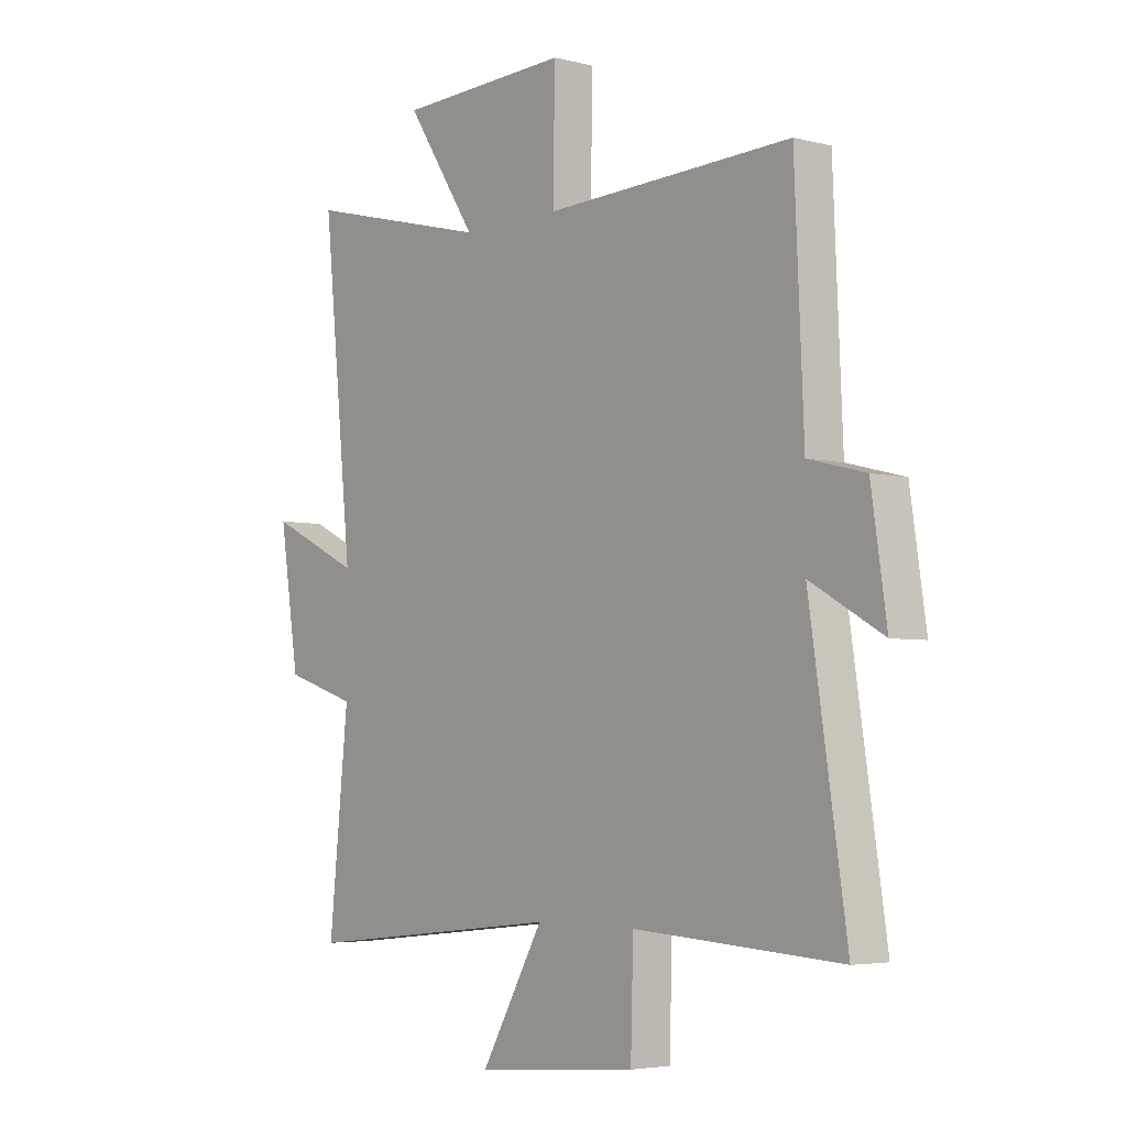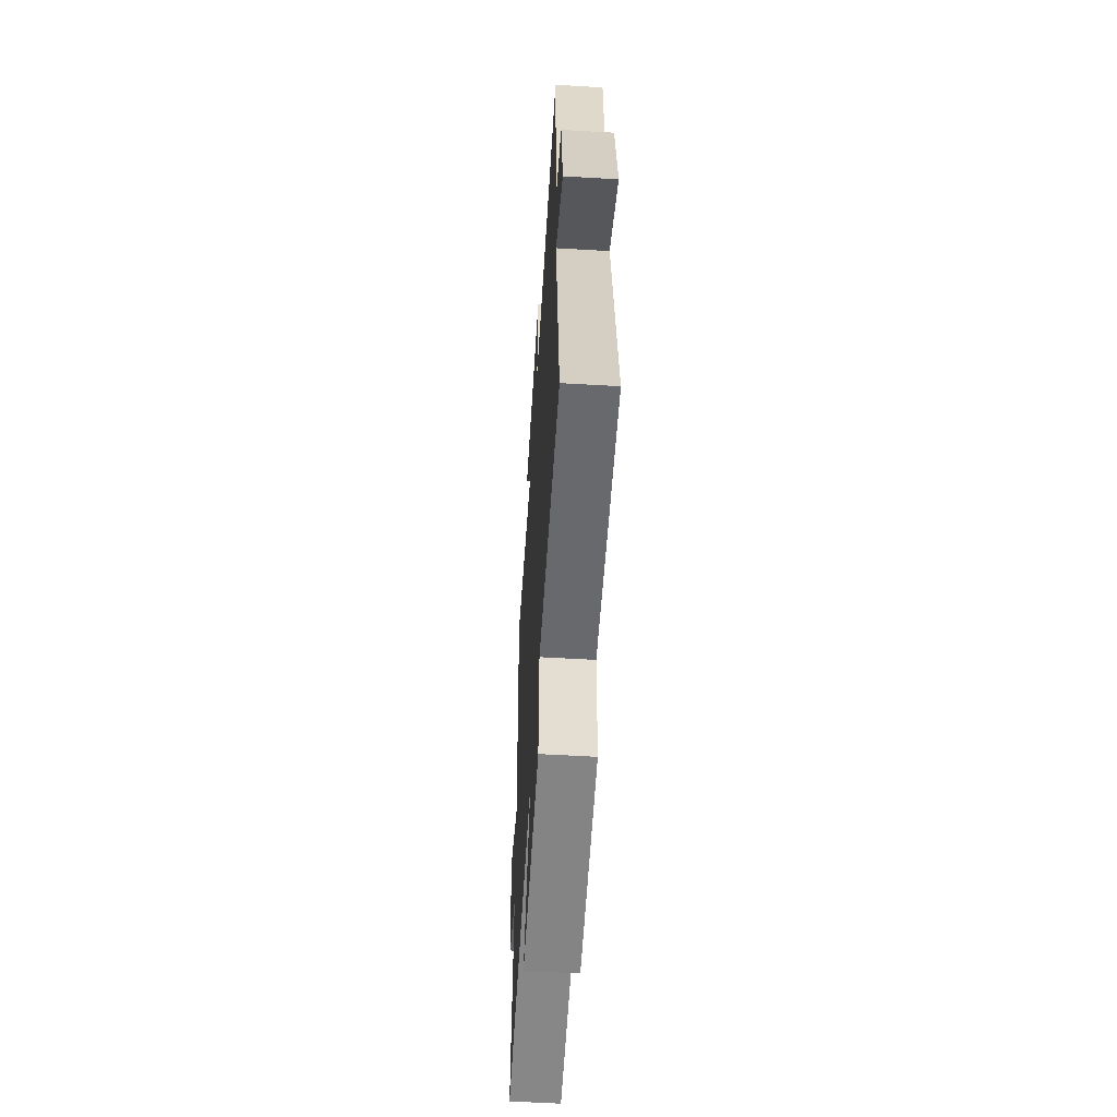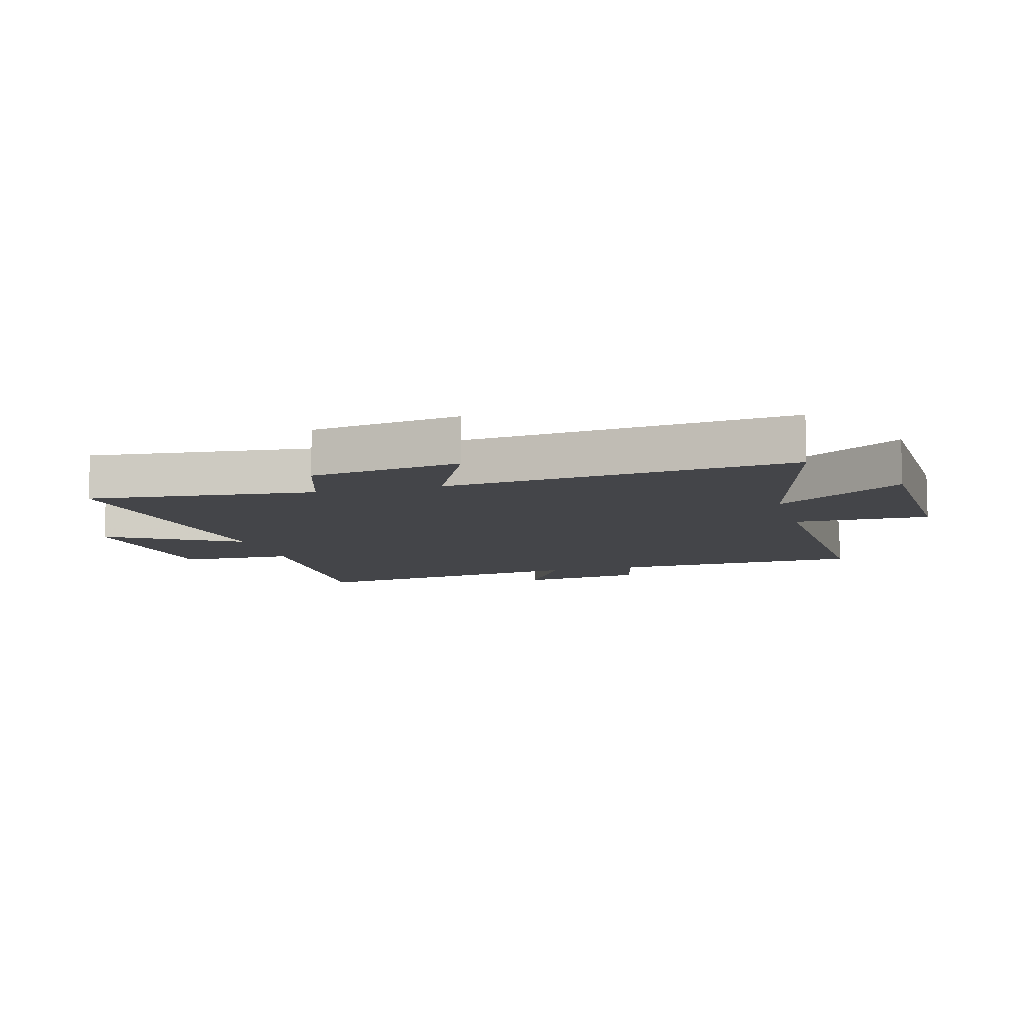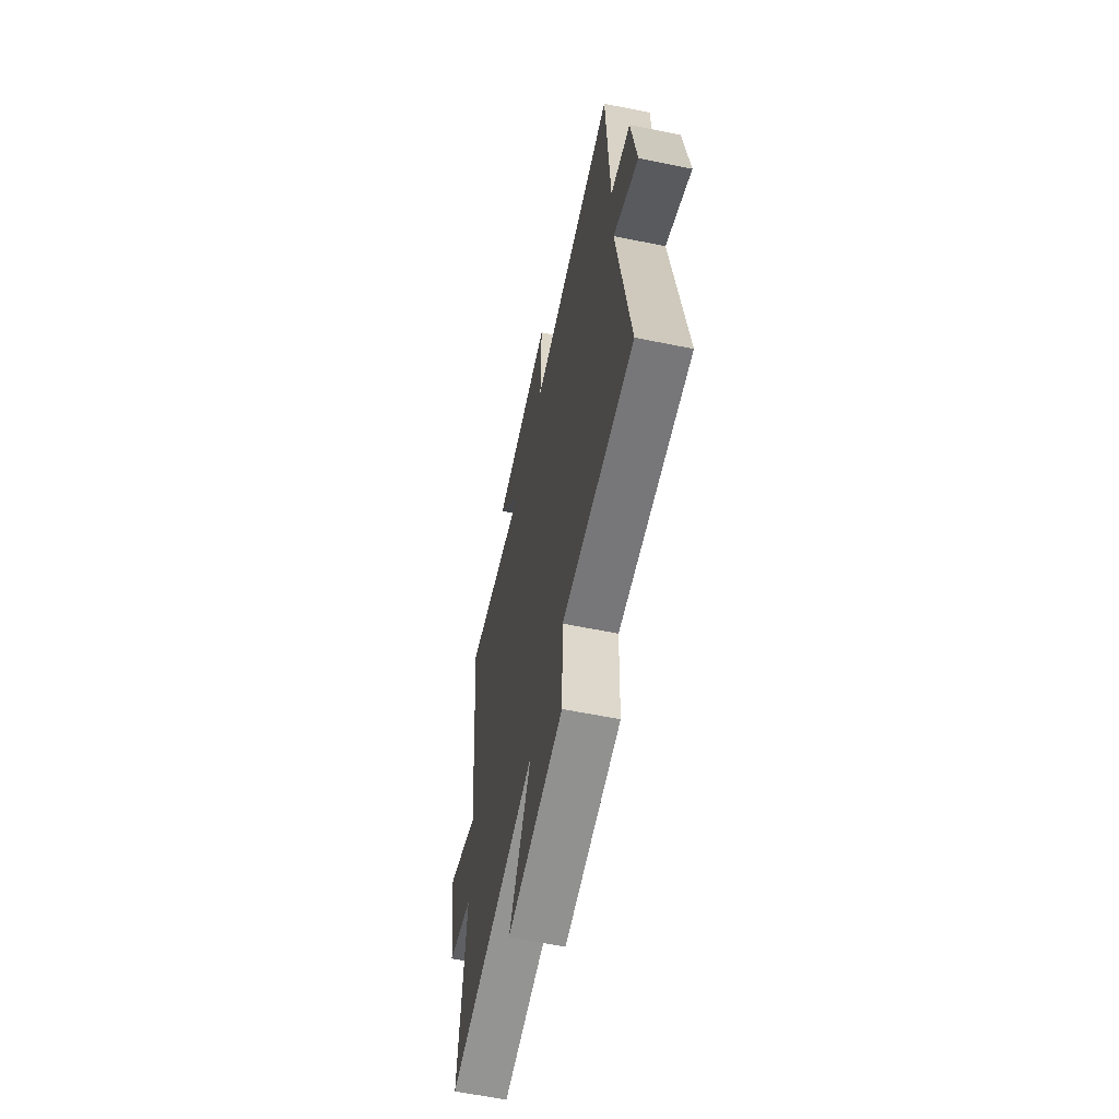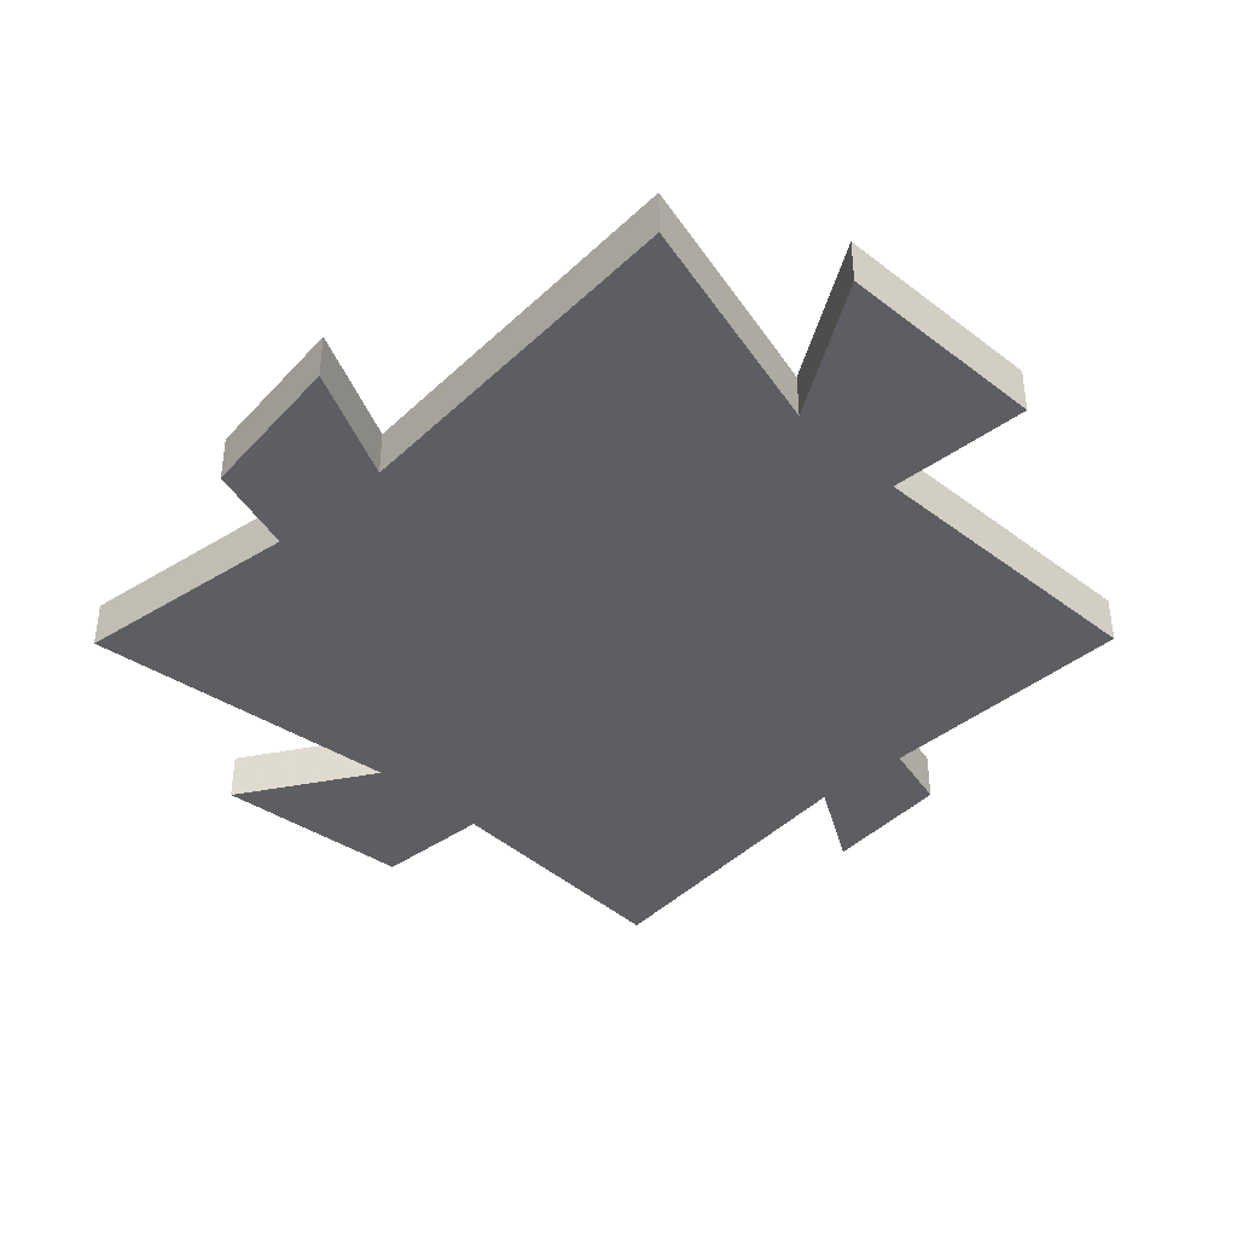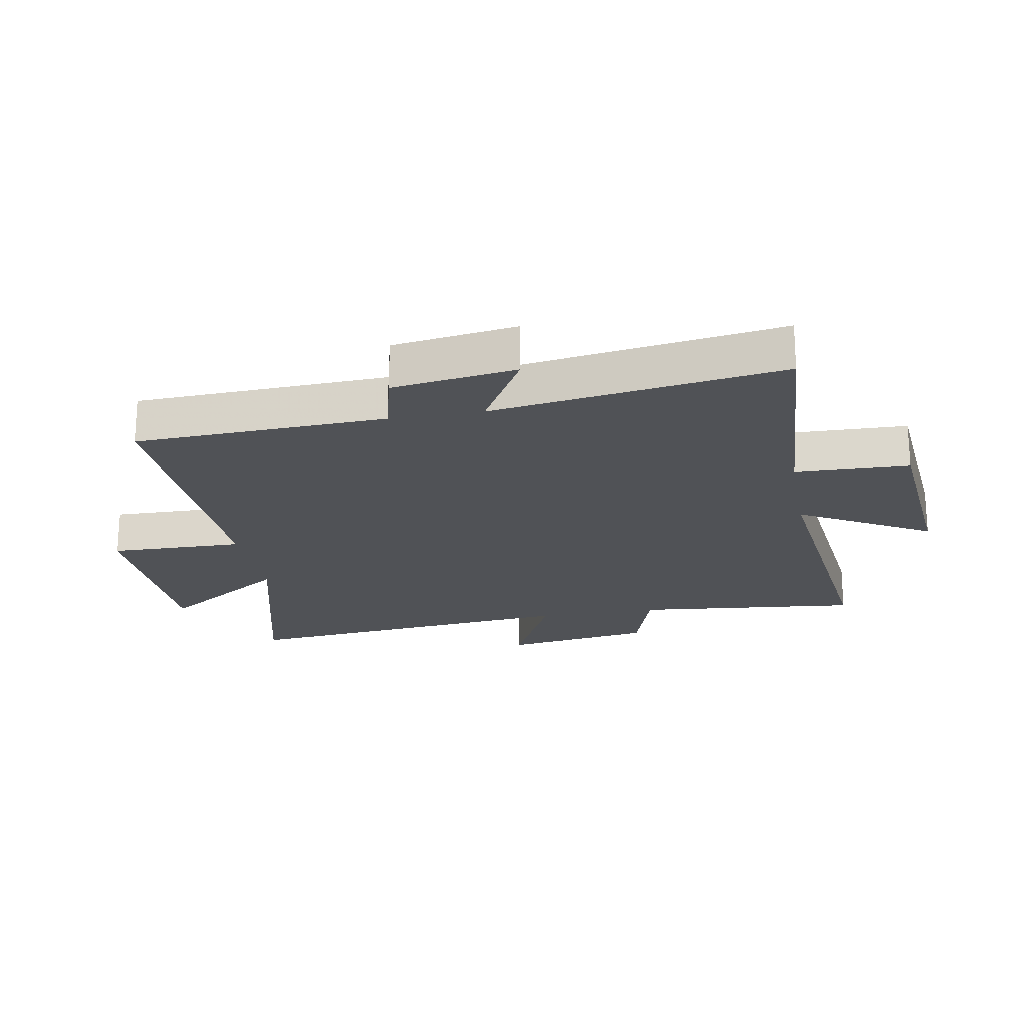
<metadata>
{"format":"obj","ext":"obj","renderer":"f3d","projection":"perspective","resolution":1024,"background":"white","views":[{"elev":-4.3,"azim":50.3,"up":"+Z"},{"elev":-56.3,"azim":86.5,"up":"+Z"},{"elev":-9.1,"azim":-74.7,"up":"+Y"},{"elev":-60.8,"azim":78.3,"up":"+Z"},{"elev":-38.3,"azim":-46.0,"up":"+Y"},{"elev":-21.0,"azim":100.2,"up":"+Y"}]}
</metadata>
<code>
v 0.572 0.07 -0.525
v 0.169 0.07 -0.5
v 0.164 0.07 -0.687
v -0.152 0.07 -0.715
v -0.029 0.07 -0.5
v -0.538 0.07 -0.555
v -0.5 0.07 -0.184
v -0.641 0.07 -0.139
v -0.679 0.07 0.107
v -0.5 0.07 0.022
v -0.558 0.07 0.592
v -0.194 0.07 0.5
v -0.332 0.07 0.709
v 0.004 0.07 0.721
v 0 0.07 0.5
v 0.482 0.07 0.518
v 0.5 0.07 0.104
v 0.611 0.07 0.076
v 0.641 0.07 -0.128
v 0.5 0.07 -0.048
v 0.572 0 -0.525
v 0.169 0 -0.5
v 0.164 0 -0.687
v -0.152 0 -0.715
v -0.029 0 -0.5
v -0.538 0 -0.555
v -0.5 0 -0.184
v -0.641 0 -0.139
v -0.679 0 0.107
v -0.5 0 0.022
v -0.558 0 0.592
v -0.194 0 0.5
v -0.332 0 0.709
v 0.004 0 0.721
v 0 0 0.5
v 0.482 0 0.518
v 0.5 0 0.104
v 0.611 0 0.076
v 0.641 0 -0.128
v 0.5 0 -0.048
f 17 18 19 20
f 15 16 17 20
f 15 20 1 2
f 12 13 14 15
f 12 15 2 3
f 10 11 12 3
f 7 8 9 10
f 5 6 7
f 5 7 10
f 3 4 5
f 3 5 10
f 40 39 38 37
f 40 37 36 35
f 22 21 40 35
f 35 34 33 32
f 23 22 35 32
f 23 32 31 30
f 30 29 28 27
f 27 26 25
f 30 27 25
f 25 24 23
f 30 25 23
f 1 21 22 2
f 2 22 23 3
f 3 23 24 4
f 4 24 25 5
f 5 25 26 6
f 6 26 27 7
f 7 27 28 8
f 8 28 29 9
f 9 29 30 10
f 10 30 31 11
f 11 31 32 12
f 12 32 33 13
f 13 33 34 14
f 14 34 35 15
f 15 35 36 16
f 16 36 37 17
f 17 37 38 18
f 18 38 39 19
f 19 39 40 20
f 20 40 21 1

</code>
